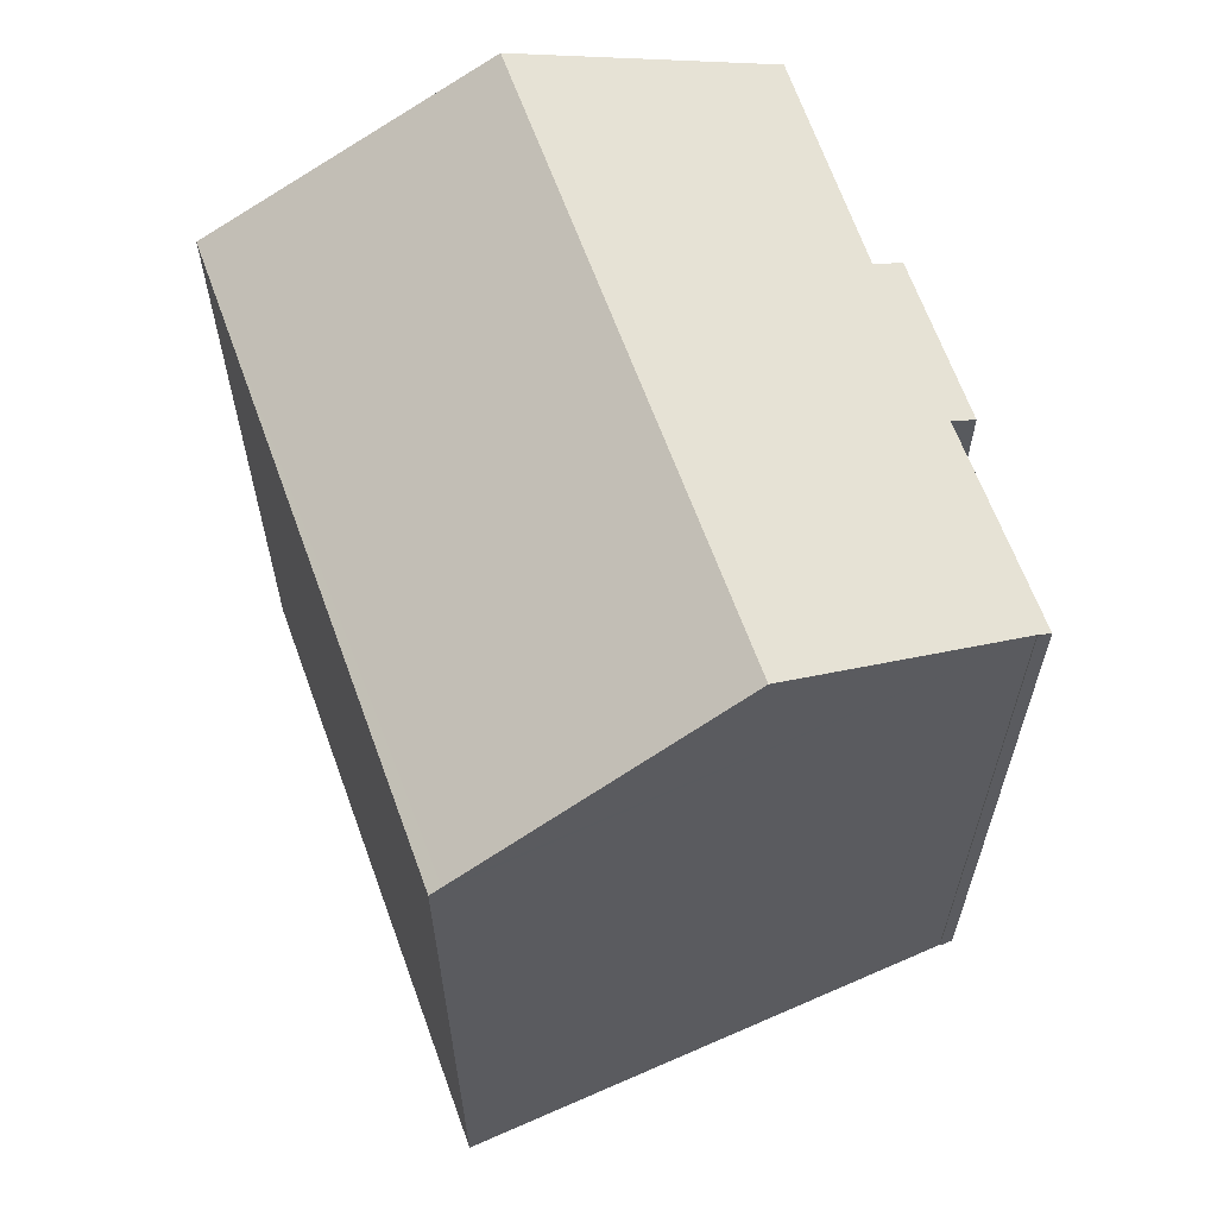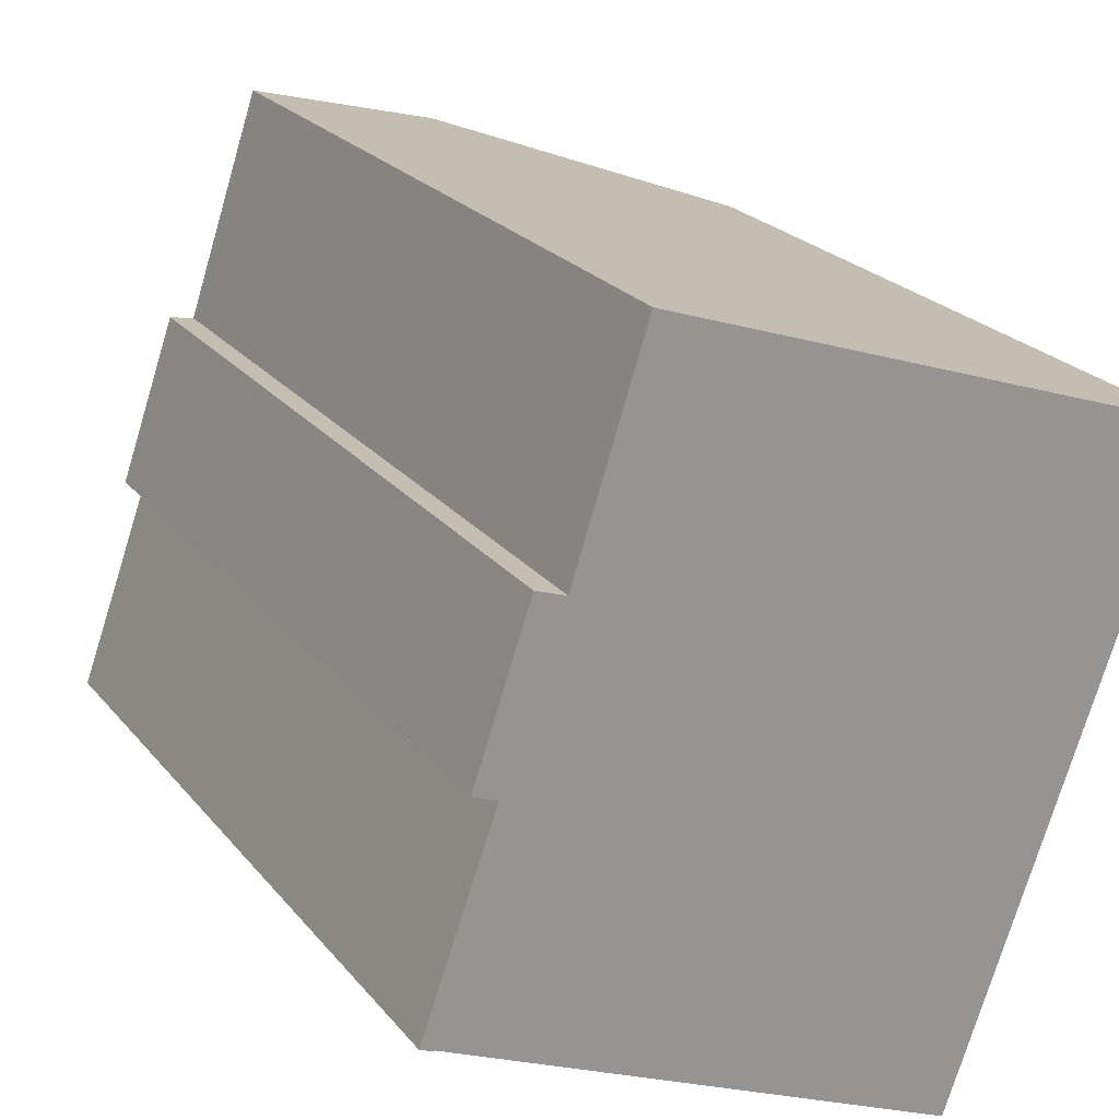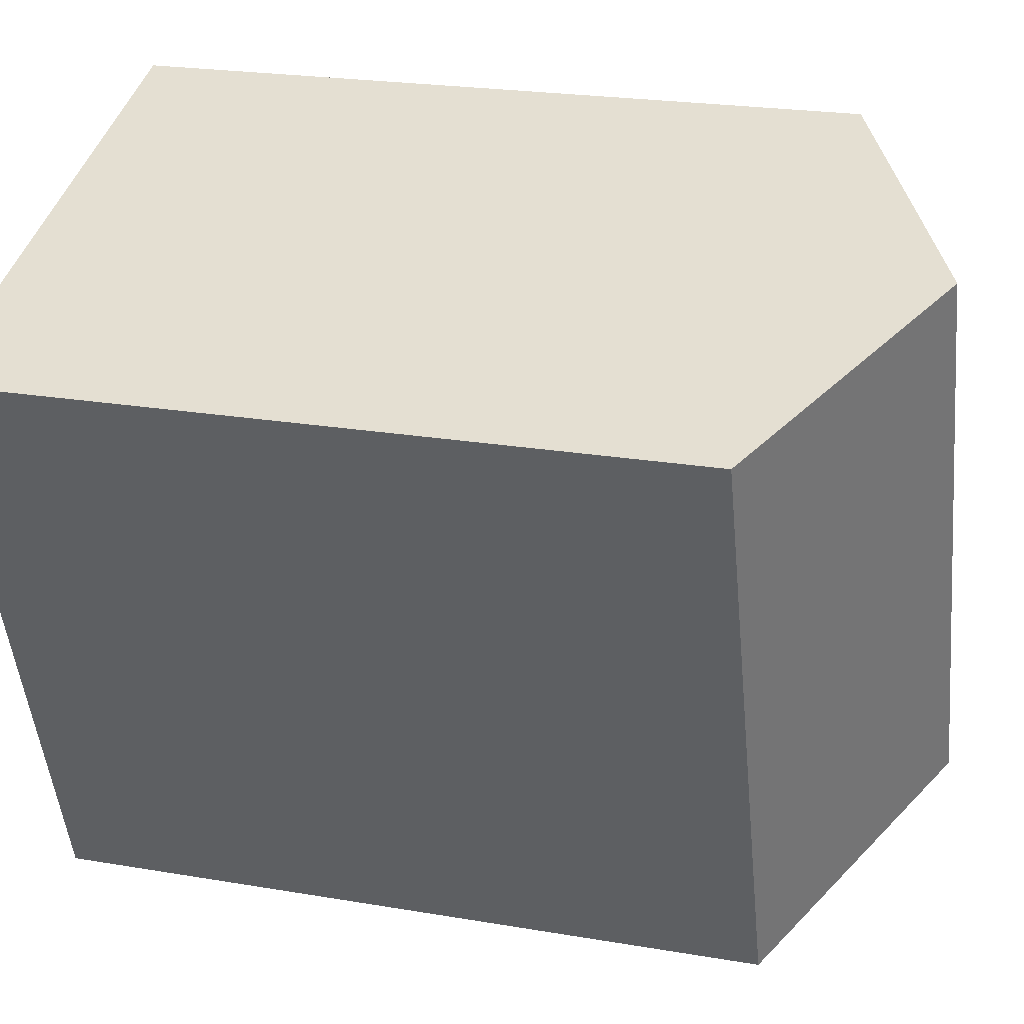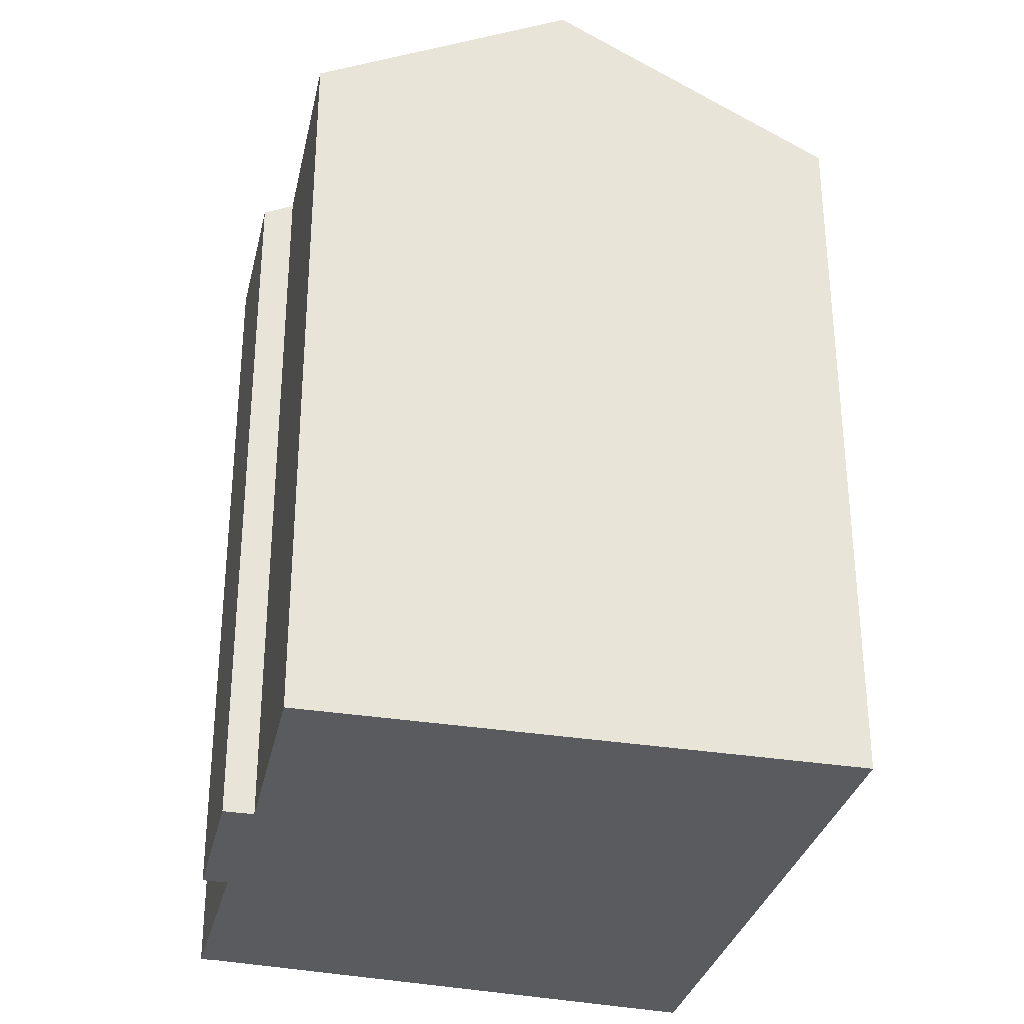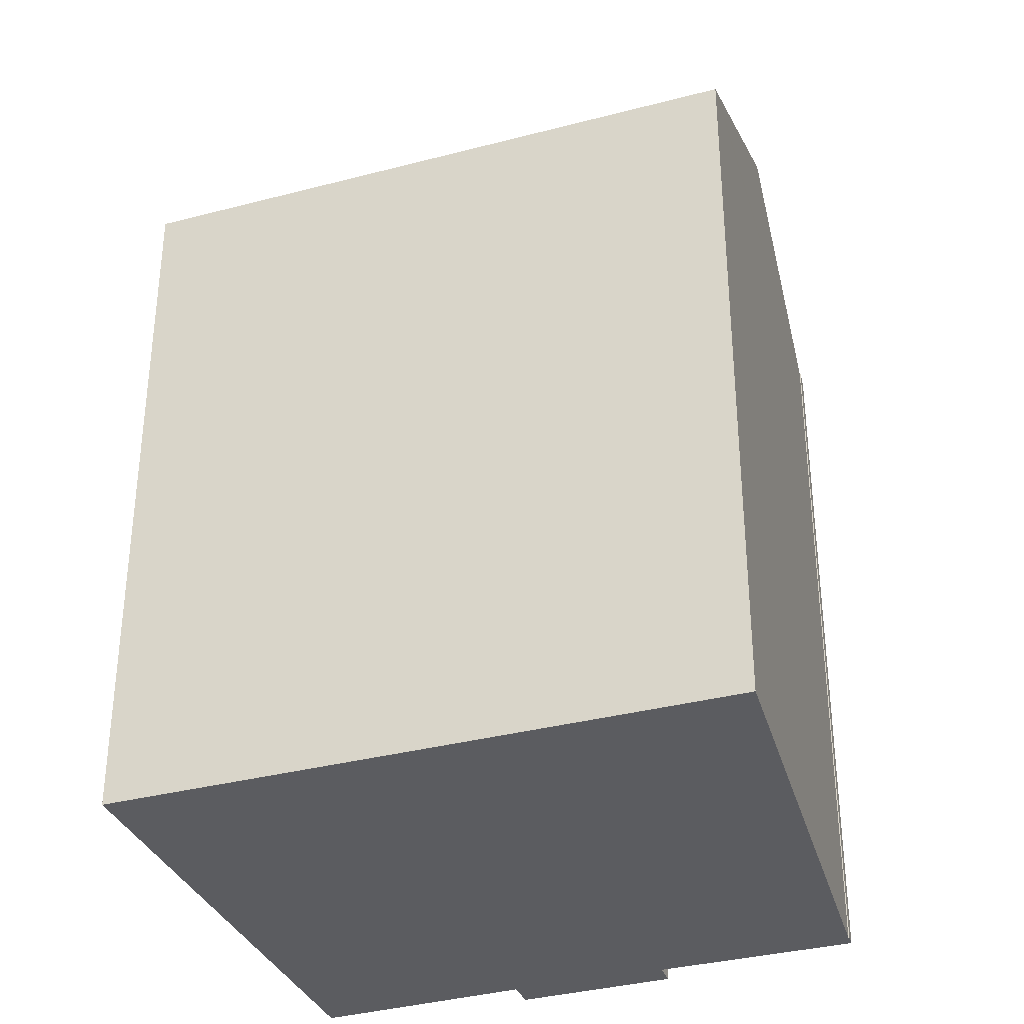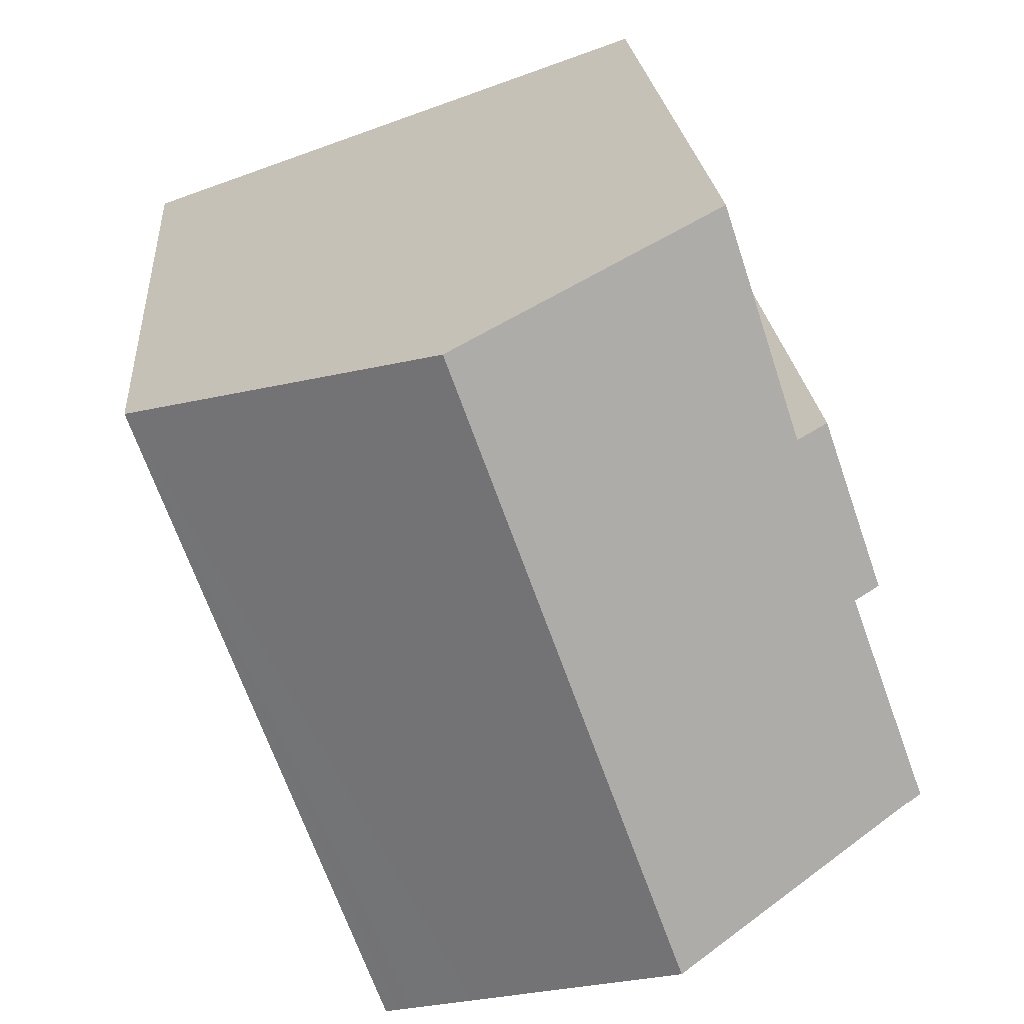
<metadata>
{"format":"obj","ext":"obj","renderer":"f3d","projection":"perspective","resolution":1024,"background":"white","views":[{"elev":64.1,"azim":179.7,"up":"+Y"},{"elev":22.8,"azim":-28.2,"up":"+Z"},{"elev":22.3,"azim":106.6,"up":"+Z"},{"elev":-32.4,"azim":6.2,"up":"+Y"},{"elev":-34.7,"azim":129.0,"up":"+Y"},{"elev":20.9,"azim":175.7,"up":"+Z"}]}
</metadata>
<code>
v  10.2 20.05 10.95
v  2.959 17.09 8.049
v  4.534 17.02 12.9
v  5.457 20.05 -2.362
v  1.618 17.06 4.501
v  1.074 16.77 4.695
v  0.311 17.22 -0.11
v  0 17.05 1.044e-15
v  2.299 16.74 8.277
v  11.17 16.91 -4.862
v  11.47 16.77 -4.819
v  11.41 16.77 -4.968
v  16.33 16.77 8.833
v  10.87 17.07 -4.732
v  9.602 17.77 -4.176
v  0.303 8.083e-18 -0.132
v  0.303 17.22 -0.132
v  0 0 0
v  11.41 3.042e-16 -4.968
v  0.311 6.736e-18 -0.11
v  5.457 1.446e-16 -2.362
v  9.602 2.557e-16 -4.176
v  11.17 2.977e-16 -4.862
v  10.87 2.898e-16 -4.732
v  1.618 -2.756e-16 4.501
v  1.074 -2.875e-16 4.695
v  2.299 -5.068e-16 8.277
v  2.959 -4.929e-16 8.049
v  4.534 -7.897e-16 12.9
v  16.33 -5.409e-16 8.833
v  10.2 -6.702e-16 10.95
v  11.47 2.951e-16 -4.819
g defaultobject
f 1 2 3
f 2 1 4
f 2 4 5
f 2 5 6
f 5 4 7
f 5 7 8
f 6 9 2
f 10 11 12
f 11 10 13
f 13 10 14
f 13 14 15
f 13 15 1
f 1 15 4
f 16 8 17
f 8 16 18
f 15 7 4
f 7 15 14
f 7 14 10
f 7 10 12
f 7 12 19
f 7 19 20
f 20 19 21
f 21 19 22
f 22 19 23
f 22 23 24
f 8 25 5
f 25 8 18
f 26 9 6
f 9 26 27
f 28 3 2
f 3 28 29
f 25 6 5
f 6 25 26
f 9 28 2
f 28 9 27
f 3 13 1
f 13 3 29
f 13 29 30
f 30 29 31
f 30 11 13
f 11 30 12
f 12 30 19
f 19 30 32
f 20 17 7
f 17 20 16
f 18 16 20
f 32 23 19
f 23 32 30
f 23 30 24
f 24 30 22
f 22 30 21
f 21 30 20
f 20 30 31
f 20 31 18
f 18 31 25
f 25 31 26
f 26 31 28
f 28 31 29
f 27 26 28

</code>
